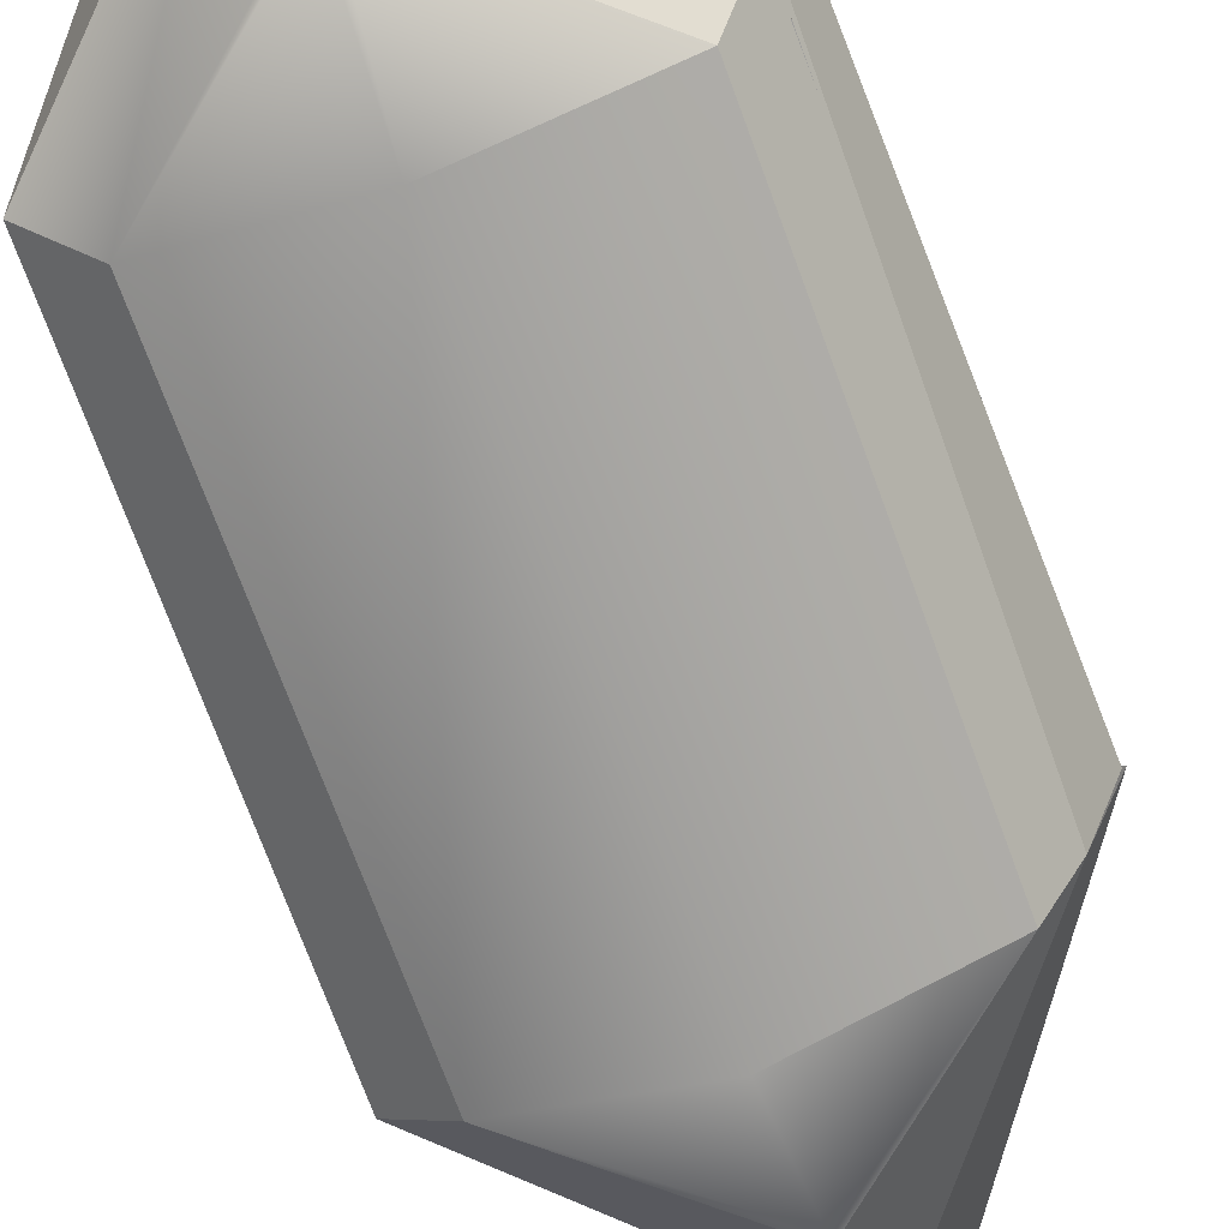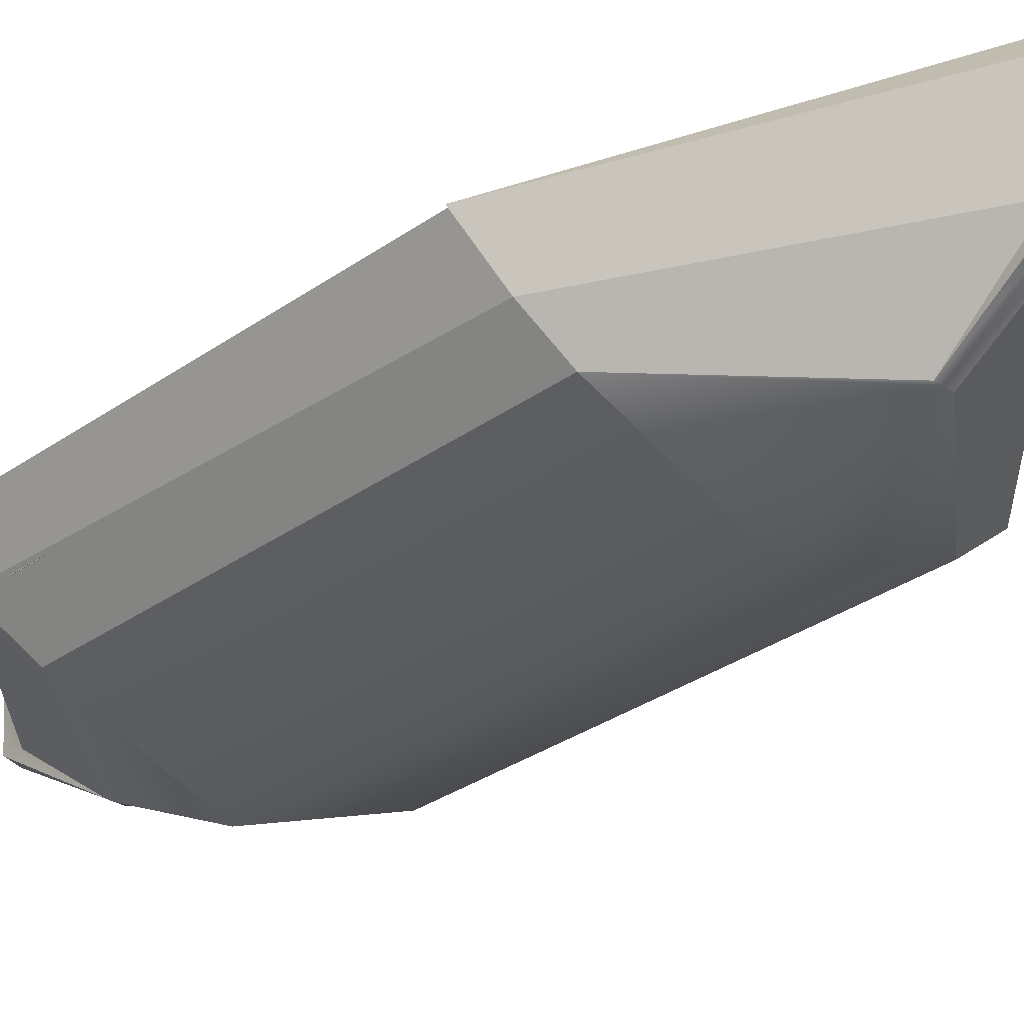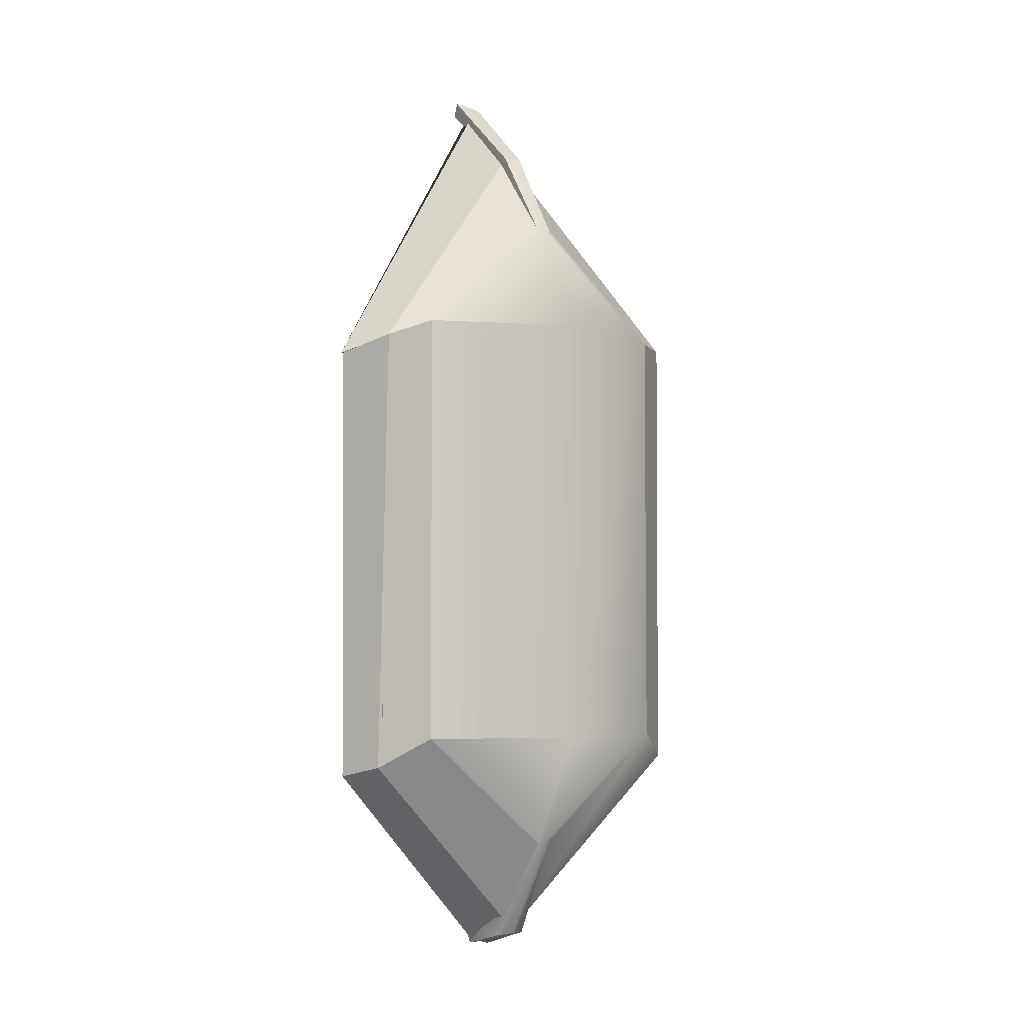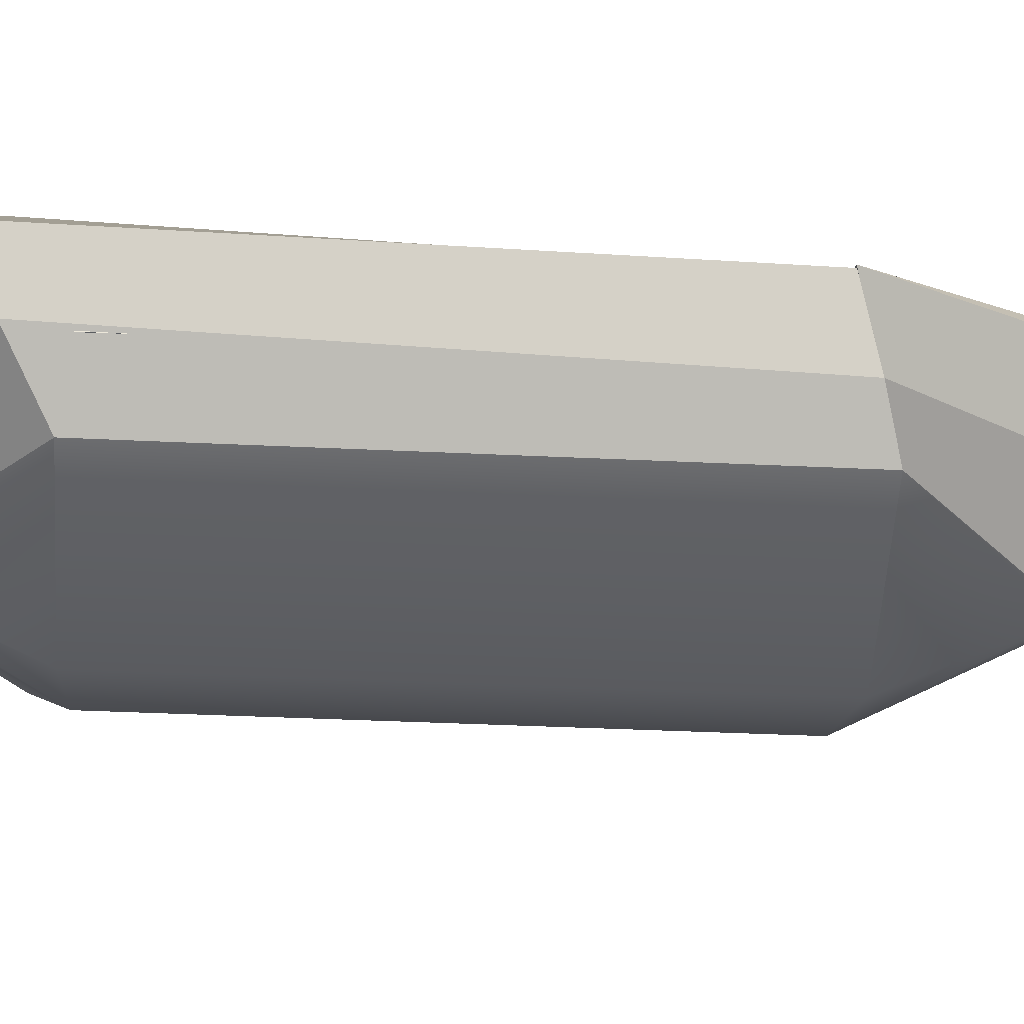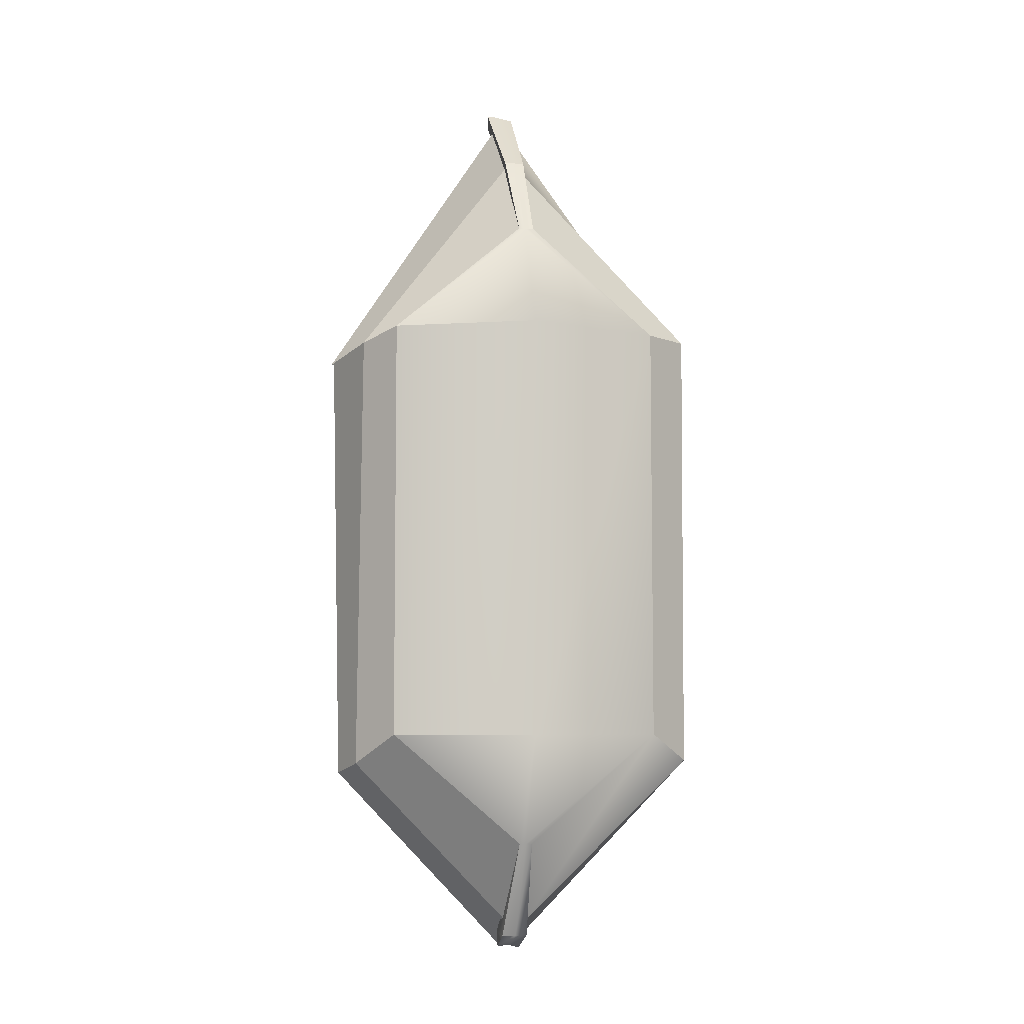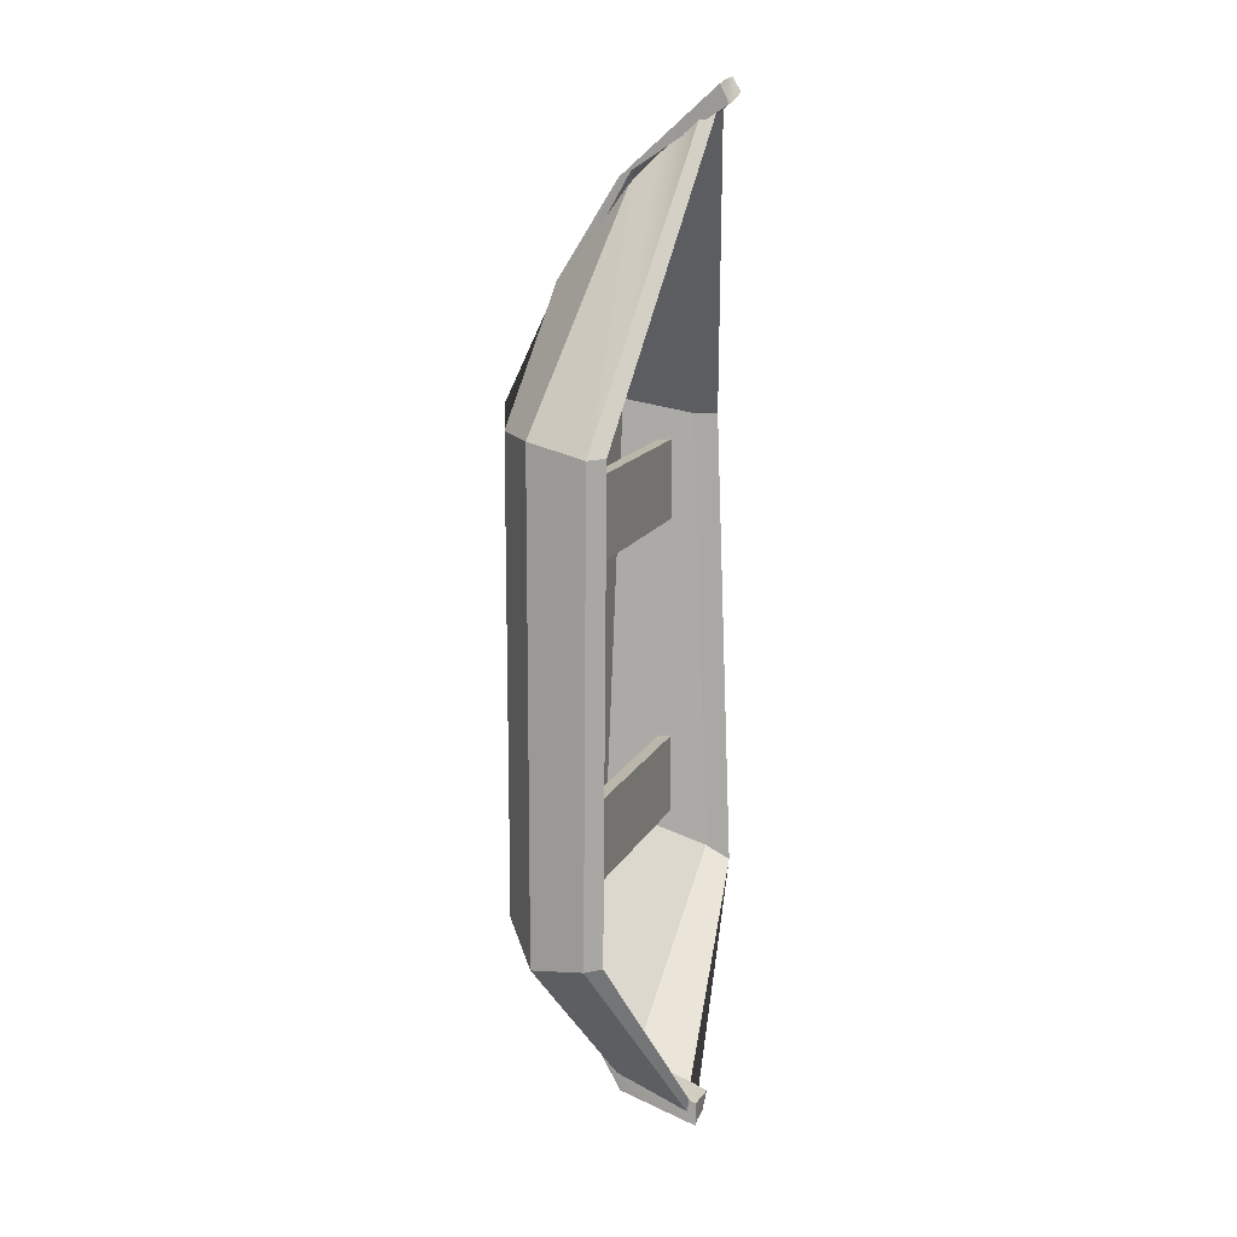
<metadata>
{"format":"obj","ext":"obj","renderer":"f3d","projection":"perspective","resolution":1024,"background":"white","views":[{"elev":-71.4,"azim":-159.9,"up":"+Y"},{"elev":-29.4,"azim":-43.0,"up":"+Y"},{"elev":-4.2,"azim":-33.8,"up":"+Z"},{"elev":-32.7,"azim":-94.0,"up":"+Y"},{"elev":-6.4,"azim":-10.7,"up":"+Z"},{"elev":14.0,"azim":108.4,"up":"+Z"}]}
</metadata>
<code>
g default
v 3.57 0.6612 5.571
v 3.17 0.999 5.571
v 3.57 0.6612 -5.504
v 3.241 0.999 -5.504
v -0.1661 0.6612 8.458
v 0.01354 0.6612 8.458
v 0.01354 0.999 8.458
v -0.1666 0.999 8.378
v -3.484 0.999 5.297
v -0.1879 0.9809 -8.355
v 0.07629 0.999 -8.414
v 0.01354 0.6612 -8.414
v -0.1584 0.6612 -8.414
v -3.57 0.6612 5.571
v 0.01354 -0.7187 5.571
v 3.57 0.6612 5.571
v 0.2282 0.6612 8.458
v 0.2226 0.999 8.458
v 0.2227 0.999 -8.414
v 0.1783 0.6612 -8.414
v -3.57 0.6612 -5.504
v -3.349 0.6116 -5.074
v 0.01354 -0.7187 -5.504
v 3.57 0.6612 -5.504
v 0.01354 0.999 -5.504
v 3.57 0.6612 5.571
v 3.57 0.6612 -5.504
v 3.241 0.999 -5.504
v 4.672 1.548 -6.228
v -4.454 1.88 -6.289
v -4.556 2.887 -6.289
v -0.228 2.319 10.68
v -0.2285 2.657 10.6
v 3.57 0.6612 5.571
v 0.2282 0.6612 8.458
v 0.2226 0.999 8.458
v 0.1433 2.338 10.61
v 0.1377 2.676 10.61
v -0.2535 2.207 -10.6
v -0.2146 2.401 -10.33
v 0.2883 2.112 -10.58
v 0.124 2.313 -10.58
v 4.767 2.921 5.242
v 4.913 2.875 -6.016
v -4.799 3.199 -6.568
v -4.467 3.537 -6.568
v 0.4493 3.921 -11.23
v 0.2818 3.971 -11.06
v -0.194 3.963 -11.36
v -0.1551 3.79 -10.96
v 0.0876 4.004 12.29
v 0.08198 4.342 12.29
v -0.2217 4.027 12.38
v -0.2222 4.365 12.3
v 0.07622 0.999 -8.411
v -0.3812 2.607 -10.37
v 0.05323 2.558 -10.32
v 0.003069 2.145 -10.99
v -0.3411 2.252 -11.02
v 0.3709 2.602 -10.29
v 0.3289 2.197 -11
v -0.2955 2.084 10.75
v -0.04535 2.104 10.75
v 0.01216 2.39 10.61
v -0.27 2.431 10.63
v 0.2338 2.127 10.76
v 0.2654 2.42 10.91
v -0.2802 4.204 -10.97
v 0.142 4.155 -10.98
v 0.2214 4.129 -11.49
v -0.1316 4.126 -11.49
v 0.3947 4.125 -11.02
v 0.474 4.143 -11.56
v -0.3803 4.523 12.91
v -0.1197 4.46 12.87
v -0.03509 4.641 12.4
v -0.3439 4.725 12.58
v 0.308 4.429 12.77
v 0.2657 4.631 12.34
v -3.484 0.999 5.297
v -3.484 0.999 5.297
v -3.484 0.999 5.297
v -3.57 0.6612 5.571
v -3.57 0.6612 5.571
v -3.57 0.6612 5.571
v -3.57 0.6612 5.571
v -3.57 0.6612 5.571
v -3.57 0.6612 -5.504
v -3.57 0.6612 -5.504
v -3.57 0.6612 -5.504
v -3.57 0.6612 -5.504
v -3.57 0.6612 -5.504
v -3.349 0.6116 -5.074
v -3.349 0.6116 -5.074
v -3.349 0.6116 -5.074
v -3.349 0.6116 -5.074
v 4.73 1.585 5.57
v 4.73 1.585 5.57
v 4.73 1.585 5.57
v 4.73 1.585 5.57
v 4.672 1.548 -6.228
v 4.672 1.548 -6.228
v 4.672 1.548 -6.228
v -4.454 1.88 -6.289
v -4.454 1.88 -6.289
v -4.454 1.88 -6.289
v -4.454 1.88 -6.289
v -4.454 1.88 -6.289
v -4.454 1.88 -6.289
v -4.368 1.567 5.255
v -4.368 1.567 5.255
v -4.368 1.567 5.255
v -4.368 1.567 5.255
v -4.28 2.567 4.893
v -4.28 2.567 4.893
v -4.28 2.567 4.893
v -4.28 2.567 4.893
v -4.28 2.567 4.893
v -4.28 2.567 4.893
v -4.556 2.887 -6.289
v -4.556 2.887 -6.289
v -4.556 2.887 -6.289
v -4.556 2.887 -6.289
v -4.556 2.887 -6.289
v -4.556 2.887 -6.289
v -4.556 2.887 -6.289
v 4.767 2.921 5.242
v 4.767 2.921 5.242
v 4.767 2.921 5.242
v 4.36 3.236 5.242
v 4.36 3.236 5.242
v 4.913 2.875 -6.016
v 4.913 2.875 -6.016
v 4.913 2.875 -6.016
v 4.583 3.213 -6.016
v 4.583 3.213 -6.016
v -4.799 3.199 -6.568
v -4.799 3.199 -6.568
v -4.799 3.199 -6.568
v -4.624 3.062 4.865
v -4.624 3.062 4.865
v -4.467 3.537 -6.568
v -4.467 3.537 -6.568
v -4.467 3.537 -6.568
v -4.467 3.537 -6.568
v -5.144 2.811 4.834
v -0.2217 4.027 12.38
v -0.2222 4.365 12.3
v -4.624 3.062 4.865
v -4.799 3.199 -6.568
v -5.075 2.805 4.849
v -4.624 3.062 4.865
v -4.467 3.537 -6.568
v 3.17 0.999 5.571
v 3.57 0.6612 5.571
v 4.73 1.585 5.57
v 4.32 1.914 4.829
v 3.57 0.6612 -5.504
v 3.241 0.999 -5.504
v 4.391 1.914 -6.246
v 4.672 1.548 -6.228
v 3.241 0.999 -5.504
v 3.17 0.999 5.571
v 4.32 1.914 4.829
v 4.391 1.914 -6.246
v 3.57 0.6612 5.571
v 3.17 0.999 5.571
v 4.325 1.886 4.84
v 4.73 1.585 5.57
v 3.17 0.999 5.571
v 0.2226 0.999 8.458
v 0.1377 2.676 10.61
v 4.325 1.886 4.84
v 3.241 0.999 -5.504
v 3.57 0.6612 -5.504
v 4.672 1.548 -6.228
v 4.293 1.858 -6.209
v 0.2227 0.999 -8.414
v 3.241 0.999 -5.504
v 4.293 1.858 -6.209
v 0.124 2.313 -10.58
v 4.32 1.914 4.829
v 4.73 1.585 5.57
v 4.767 2.921 5.242
v 4.36 3.236 5.242
v 4.672 1.548 -6.228
v 4.391 1.914 -6.246
v 4.583 3.213 -6.016
v 4.913 2.875 -6.016
v 4.391 1.914 -6.246
v 4.32 1.914 4.829
v 4.36 3.236 5.242
v 4.583 3.213 -6.016
v -4.454 1.88 -6.289
v -4.368 1.567 5.255
v -5.075 2.805 4.849
v -4.799 3.199 -6.568
v -4.368 1.567 5.255
v -4.28 2.567 4.893
v -4.624 3.062 4.865
v -5.075 2.805 4.849
v 4.293 1.858 -6.209
v 4.672 1.548 -6.228
v 4.913 2.875 -6.016
v 4.583 3.213 -6.016
v 0.124 2.313 -10.58
v 4.293 1.858 -6.209
v 4.583 3.213 -6.016
v 0.2818 3.971 -11.06
v 4.73 1.585 5.57
v 4.325 1.886 4.84
v 4.36 3.236 5.242
v 4.767 2.921 5.242
v 4.325 1.886 4.84
v 0.1377 2.676 10.61
v 0.08198 4.342 12.29
v 4.36 3.236 5.242
v -4.368 1.567 5.255
v -0.228 2.319 10.68
v -0.2217 4.027 12.38
v -5.144 2.811 4.834
v -4.28 2.567 4.893
v -4.368 1.567 5.255
v -5.144 2.811 4.834
v -4.624 3.062 4.865
v 3.17 0.999 5.571
v 3.17 0.999 5.571
v 3.17 0.999 5.571
v 3.17 0.999 5.571
v -0.1666 0.999 8.378
v 0.01354 0.999 8.458
v 0.01733 0.974 8.43
v -3.484 0.999 5.297
v 0.01354 0.999 8.458
v 0.2226 0.999 8.458
v 3.17 0.999 5.571
v 0.01733 0.974 8.43
v 0.01733 0.974 8.43
v 3.17 0.999 5.571
v 3.241 0.999 -5.504
v 0.01354 0.999 -5.504
v -3.484 0.999 5.297
v 0.01733 0.974 8.43
v 0.01354 0.999 -5.504
v -3.349 0.6116 -5.074
v 0.01354 0.999 -5.504
v 3.241 0.999 -5.504
v 0.2227 0.999 -8.414
v 0.07622 0.999 -8.411
v 3.57 0.6612 -5.504
v 3.241 0.999 -5.504
v 3.241 0.999 -5.504
v 3.57 0.6612 -5.504
v 3.241 0.999 -5.504
v 3.17 0.999 5.571
v 3.241 0.999 -5.504
g pCube1
f 74 75 76 77
f 230 231 232 233
f 68 69 70 71
f 87 15 6 5
f 51 127 130 52
f 146 147 148 149
f 234 235 236 237
f 70 69 72 73
f 6 15 16 17
f 76 75 78 79
f 150 151 152 153
f 92 23 15 86
f 16 15 23 24
f 131 129 133 136
f 238 239 240 241
f 242 243 244 245
f 49 45 46 50
f 13 12 23 91
f 24 23 12 20
f 135 132 47 48
f 246 247 248 249
f 96 25 55 10
f 228 16 26
f 16 24 27 26
f 250 251 252 253
f 254 255 256
f 1 229 26
f 3 1 26 27
f 4 3 27 28
f 227 4 28
f 154 155 156 157
f 1 3 103 100
f 158 159 160 161
f 162 163 164 165
f 89 14 113 109
f 84 9 118 111
f 81 22 126 117
f 94 21 108 125
f 85 5 32 110
f 5 8 33 32
f 8 80 116 33
f 82 83 112 119
f 17 16 34 35
f 16 226 34
f 2 18 36
f 18 17 35 36
f 35 34 99 37
f 166 167 168 169
f 170 171 172 173
f 36 35 37 38
f 13 88 106 39
f 90 93 124 107
f 95 10 40 123
f 10 13 39 40
f 174 175 176 177
f 24 20 41 102
f 20 19 42 41
f 178 179 180 181
f 182 183 184 185
f 98 29 134 128
f 186 187 188 189
f 190 191 192 193
f 194 195 196 197
f 198 199 200 201
f 115 31 145 141
f 121 30 139 144
f 202 203 204 205
f 101 41 47 44
f 41 42 48 47
f 206 207 208 209
f 39 104 137 49
f 105 120 143 138
f 122 40 50 142
f 40 39 49 50
f 37 97 43 51
f 210 211 212 213
f 214 215 216 217
f 38 37 51 52
f 218 219 220 221
f 32 33 54 53
f 33 114 140 54
f 222 223 224 225
f 55 19 11
f 10 55 11
f 10 11 57 56
f 12 13 59 58
f 13 10 56 59
f 11 19 60 57
f 19 20 61 60
f 20 12 58 61
f 5 6 63 62
f 7 8 65 64
f 8 5 62 65
f 6 17 66 63
f 17 18 67 66
f 18 7 64 67
f 56 57 69 68
f 58 59 71 70
f 59 56 68 71
f 57 60 72 69
f 60 61 73 72
f 61 58 70 73
f 62 63 75 74
f 64 65 77 76
f 65 62 74 77
f 63 66 78 75
f 66 67 79 78
f 67 64 76 79
g default
v -4.394 1.765 4.269
v 4.394 1.765 4.269
v -4.394 2.07 4.269
v 4.394 2.07 4.269
v -4.394 2.07 2.289
v 4.394 2.07 2.289
v -4.394 1.765 2.289
v 4.394 1.765 2.289
g pCube2
f 257 258 260 259
f 259 260 262 261
f 261 262 264 263
f 263 264 258 257
f 258 264 262 260
f 263 257 259 261
g default
v -4.394 1.765 -3.312
v 4.394 1.765 -3.312
v -4.394 2.07 -3.312
v 4.394 2.07 -3.312
v -4.394 2.07 -5.292
v 4.394 2.07 -5.292
v -4.394 1.765 -5.292
v 4.394 1.765 -5.292
g pCube3
f 265 266 268 267
f 267 268 270 269
f 269 270 272 271
f 271 272 266 265
f 266 272 270 268
f 271 265 267 269

</code>
